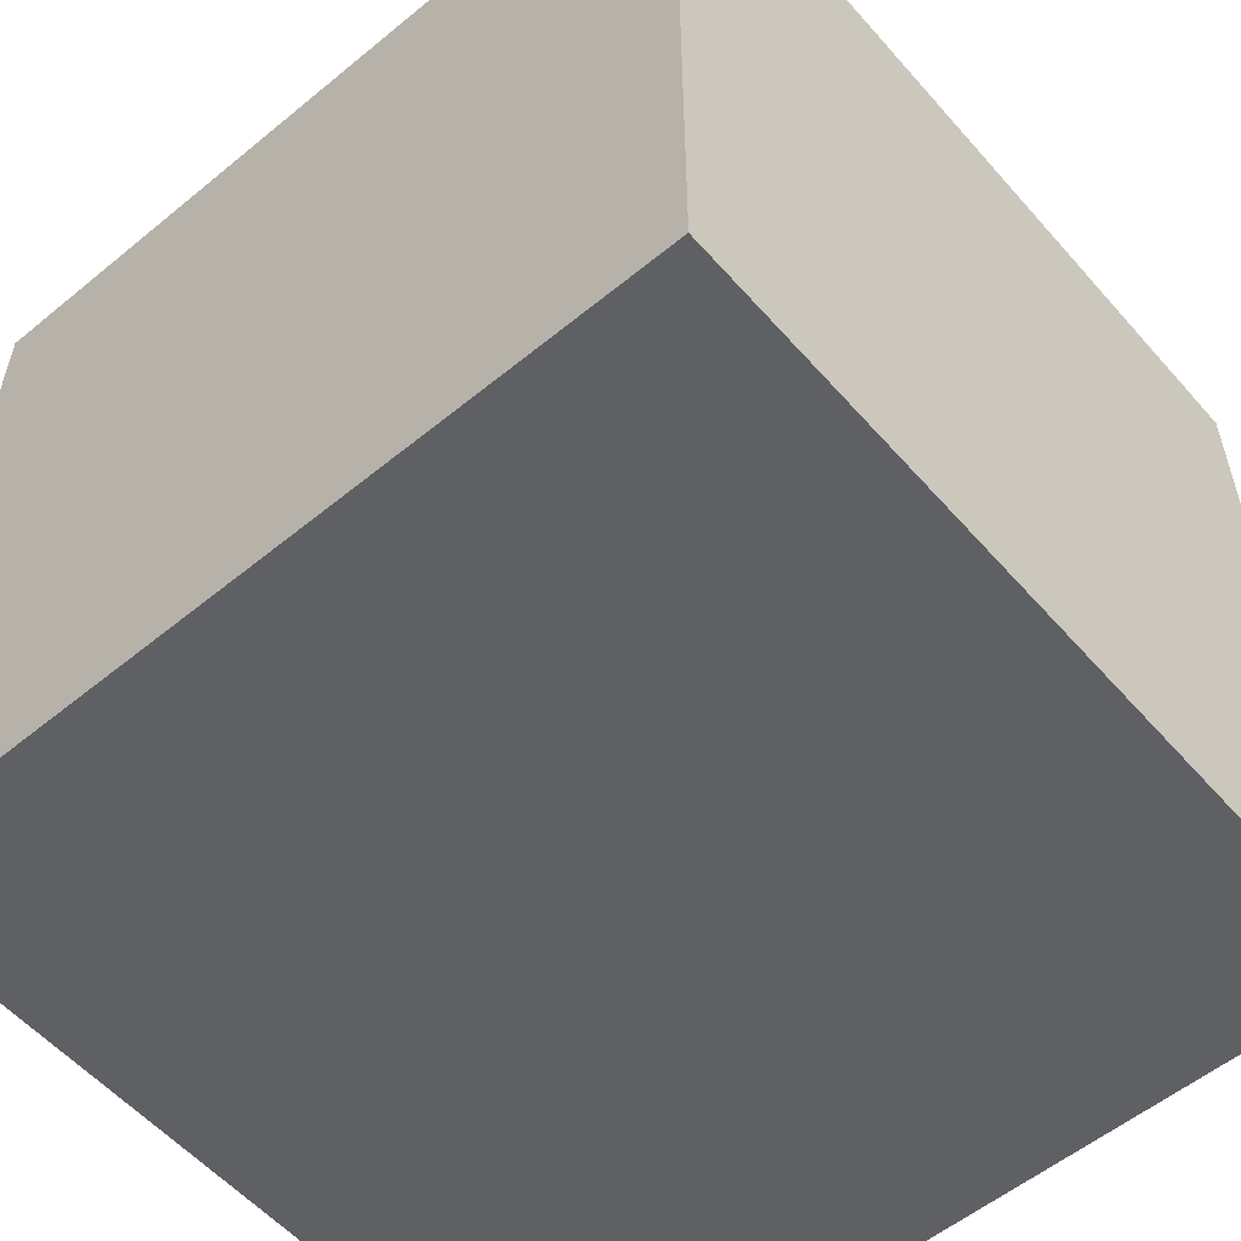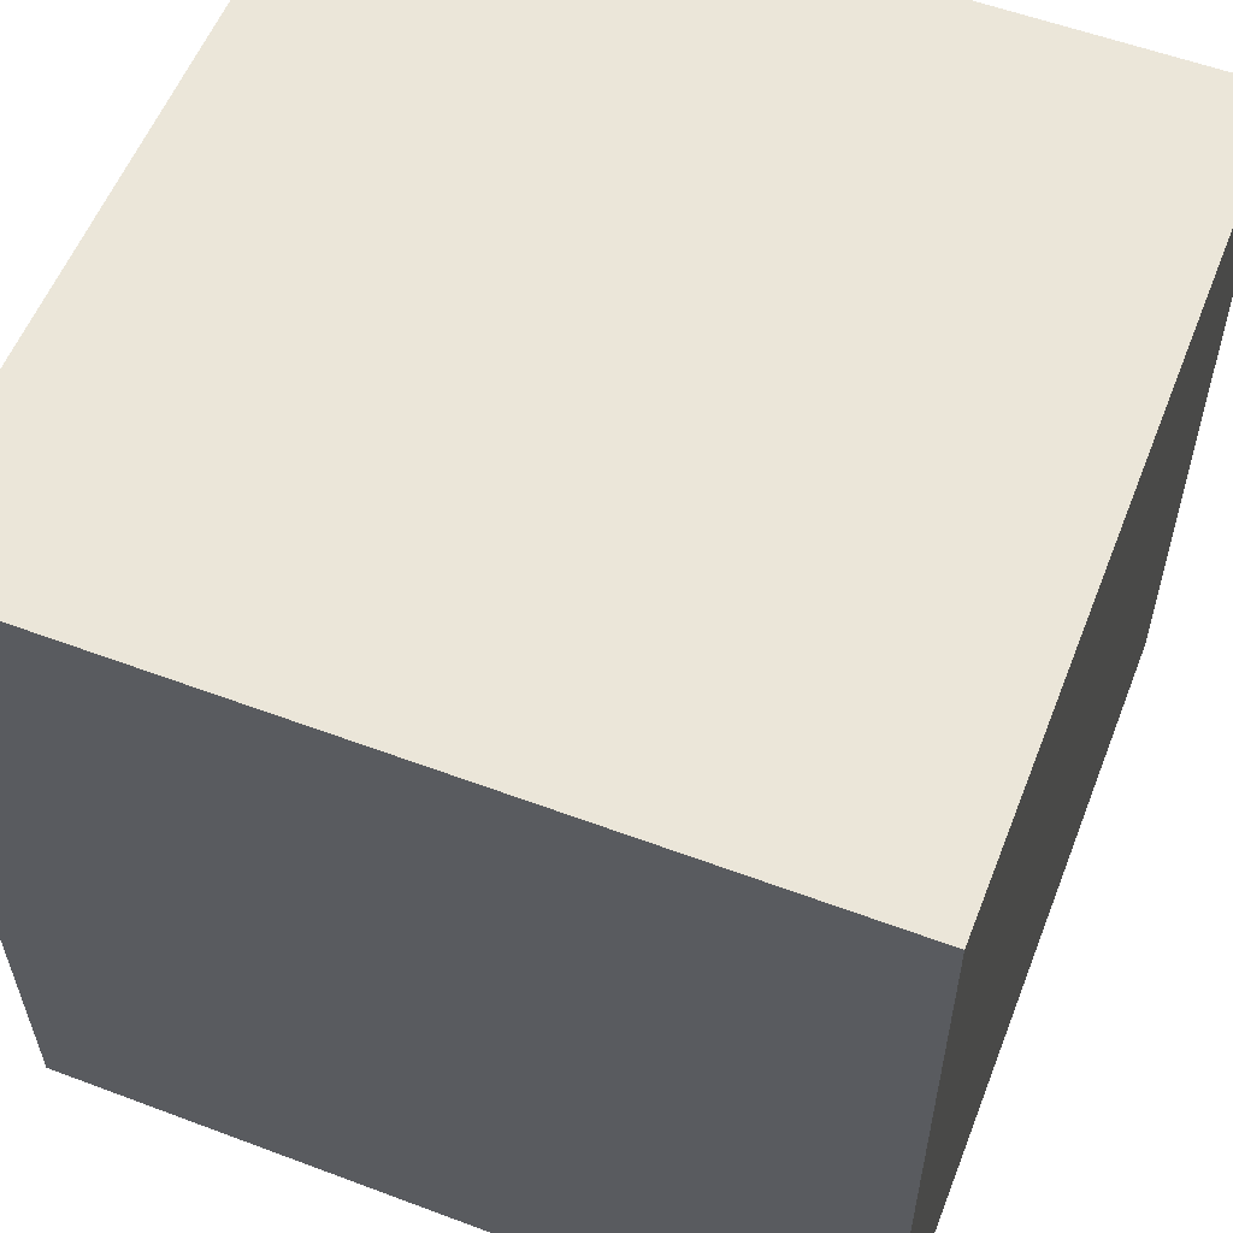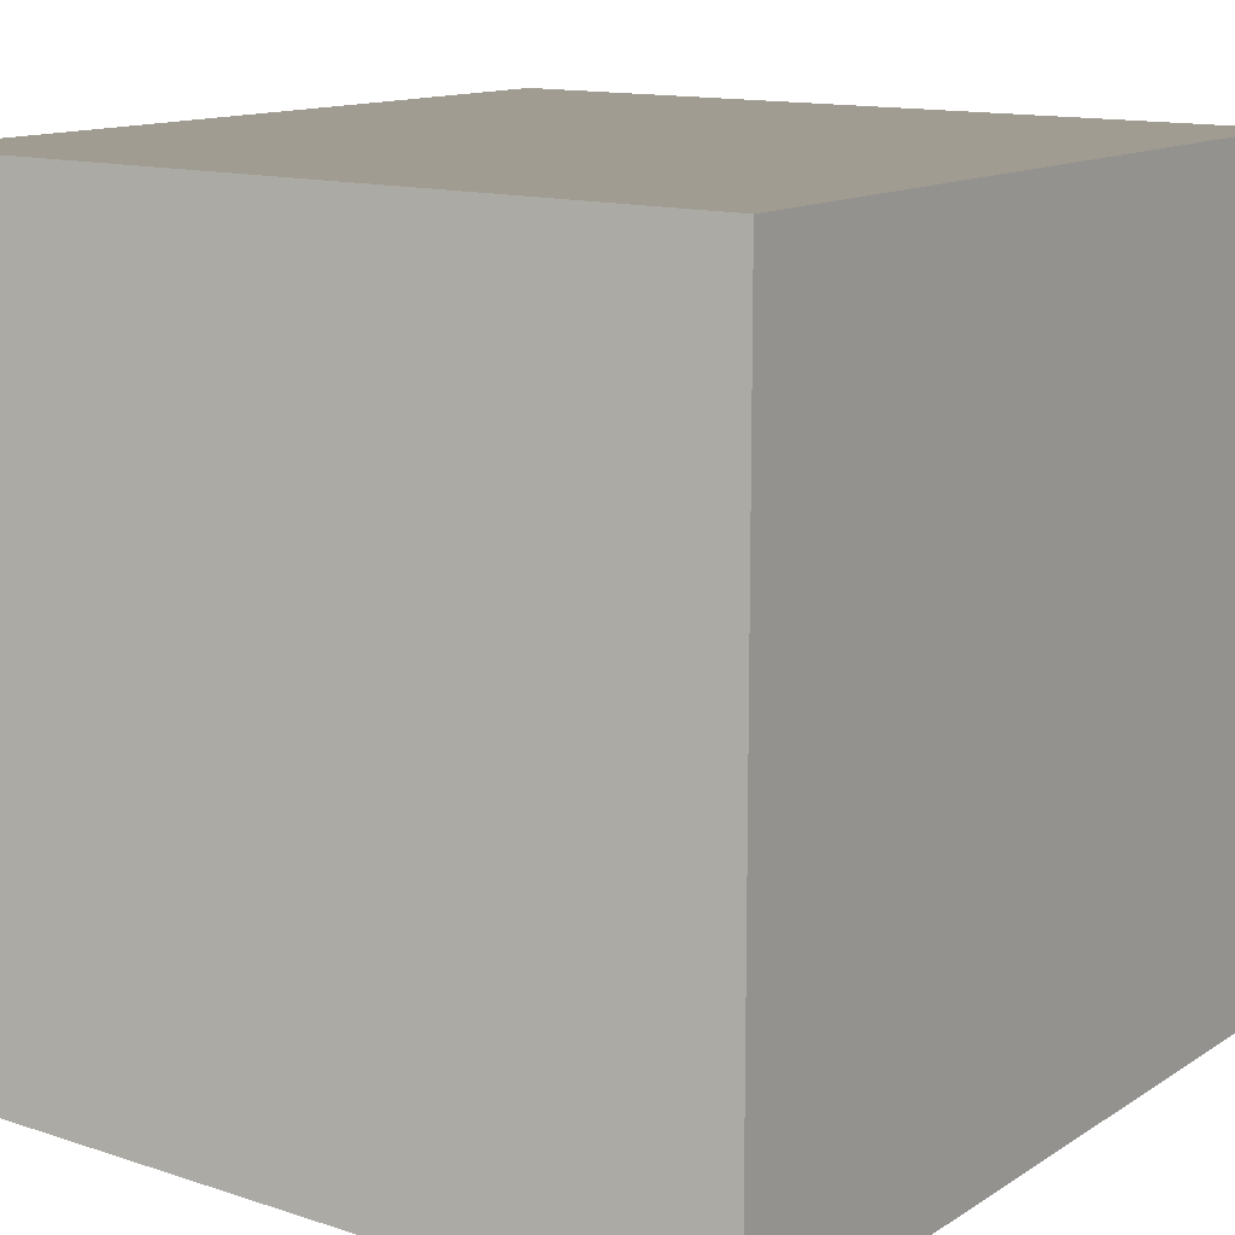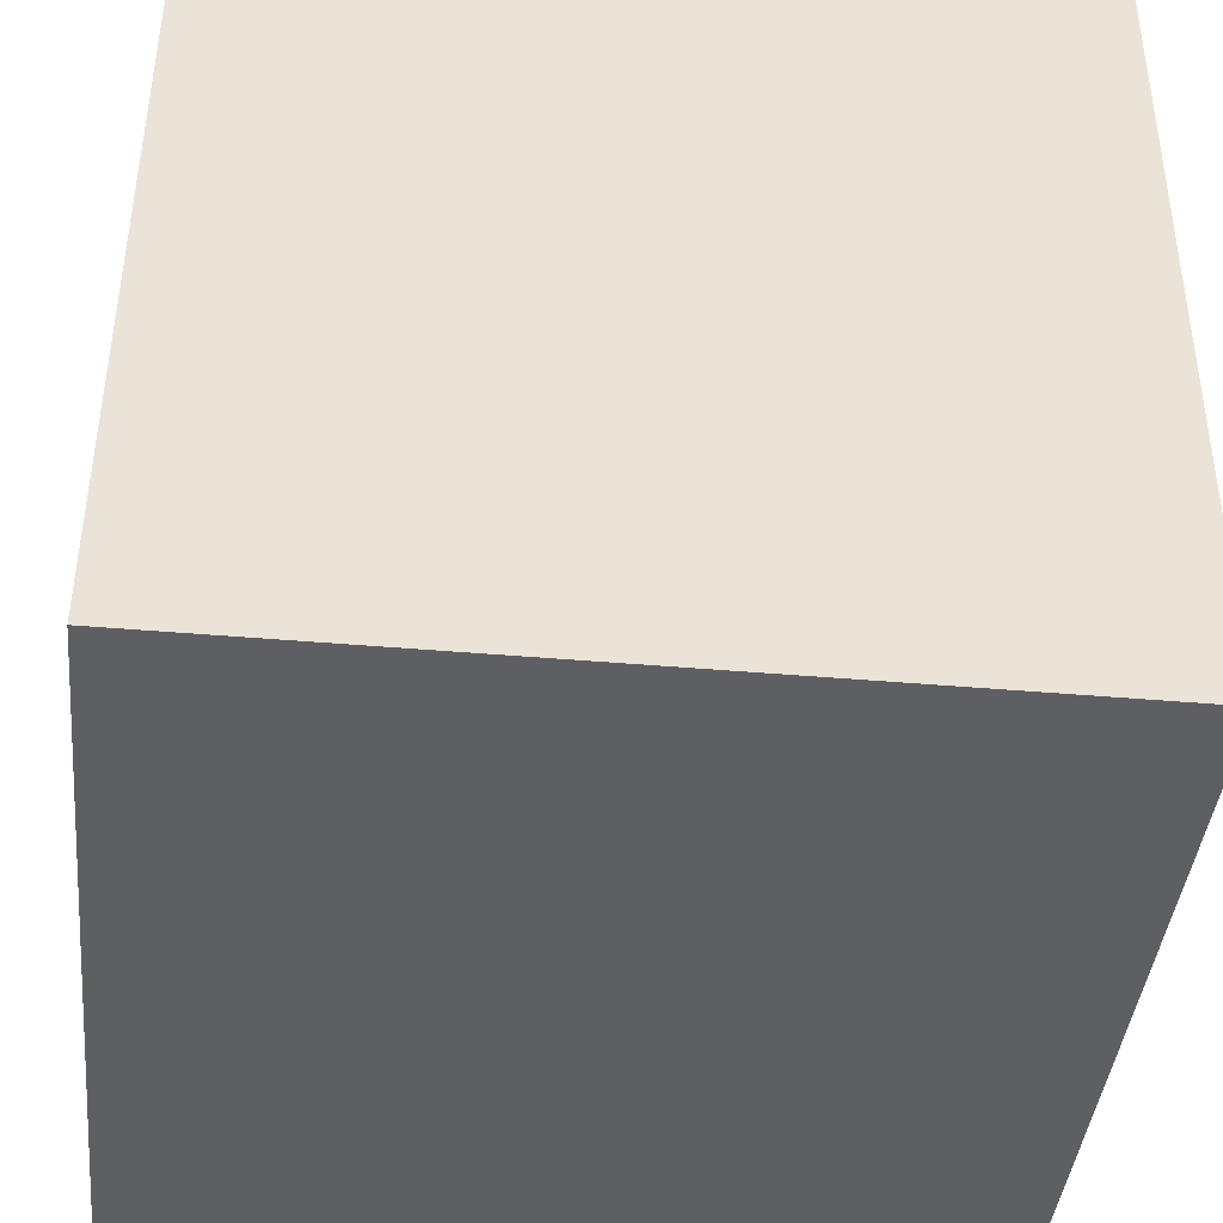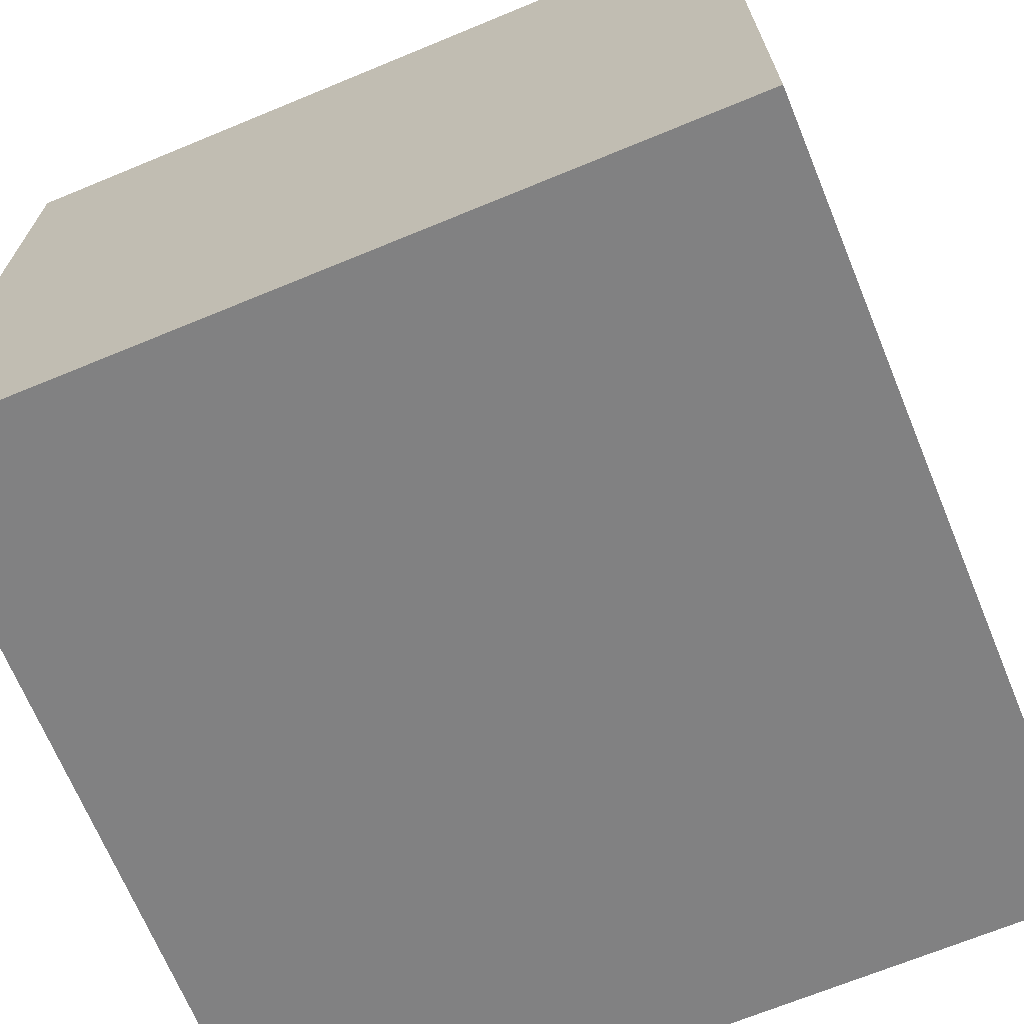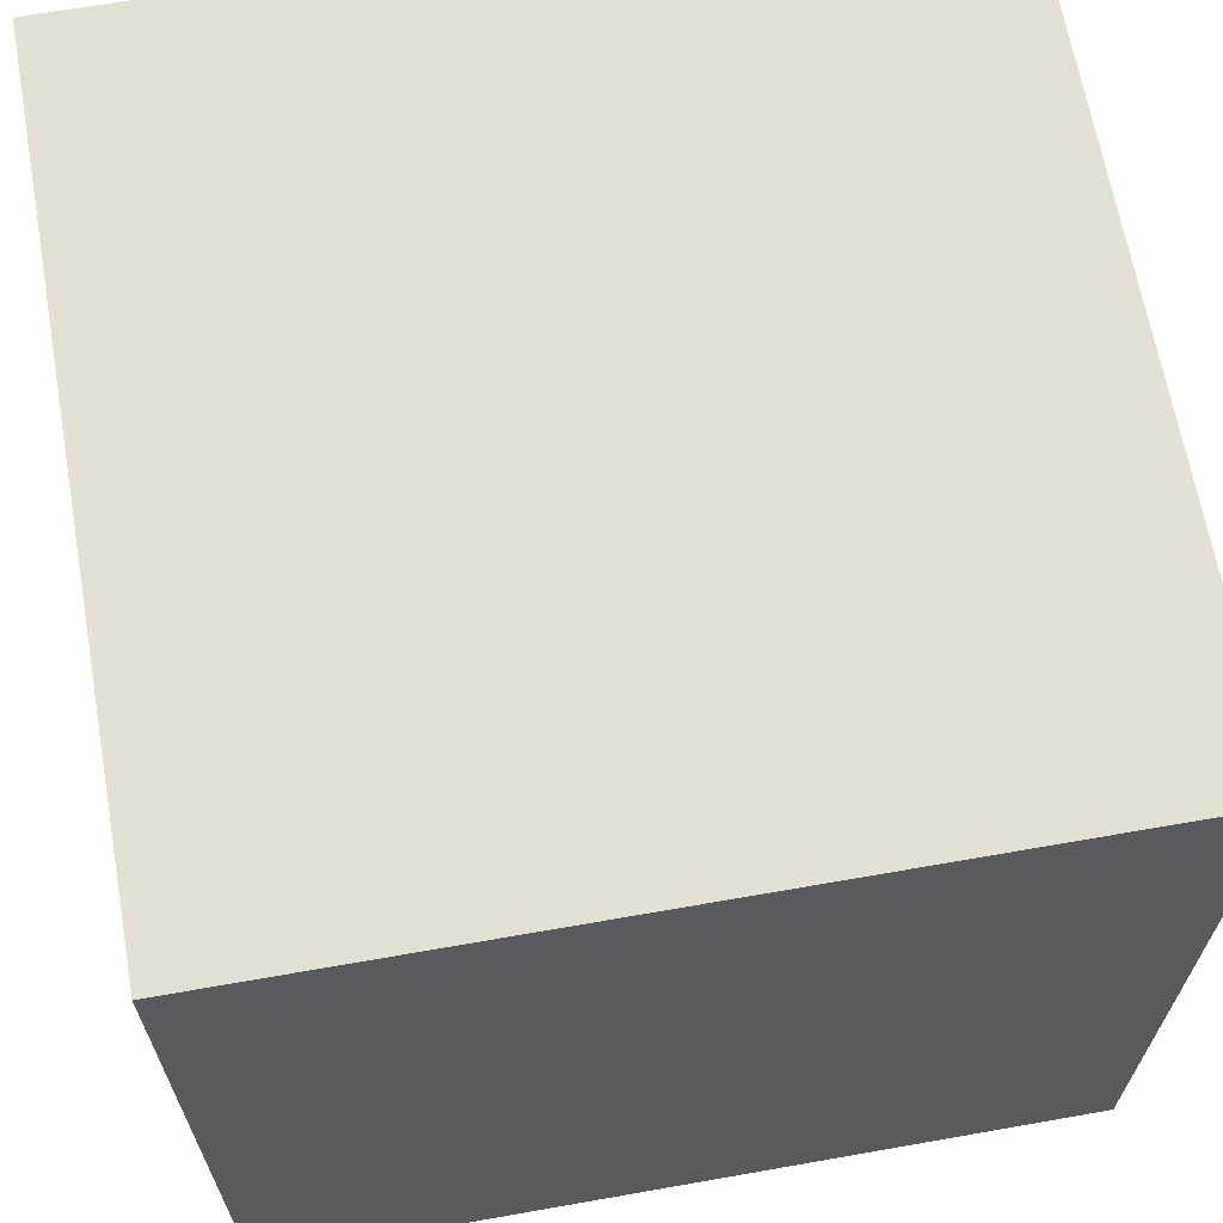
<metadata>
{"format":"obj","ext":"obj","renderer":"f3d","projection":"perspective","resolution":1024,"background":"white","views":[{"elev":-56.2,"azim":40.4,"up":"+Z"},{"elev":57.0,"azim":-158.6,"up":"+Y"},{"elev":13.5,"azim":-54.1,"up":"+Z"},{"elev":-41.4,"azim":-5.8,"up":"+Y"},{"elev":-68.8,"azim":22.2,"up":"+Z"},{"elev":66.1,"azim":-10.1,"up":"+Y"}]}
</metadata>
<code>
v -5.439 -5.397 -5.418
v -5.397 5.439 -5.418
v -5.397 5.439 5.418
v -5.439 -5.397 5.418
v -5.397 5.439 -5.418
v 5.439 5.397 -5.418
v 5.439 5.397 5.418
v -5.397 5.439 5.418
v 5.439 5.397 -5.418
v 5.397 -5.439 -5.418
v 5.397 -5.439 5.418
v 5.439 5.397 5.418
v 5.397 -5.439 -5.418
v -5.439 -5.397 -5.418
v -5.439 -5.397 5.418
v 5.397 -5.439 5.418
v -5.397 5.439 -5.418
v -5.439 -5.397 -5.418
v 5.397 -5.439 -5.418
v 5.439 5.397 -5.418
v 5.439 5.397 5.418
v 5.397 -5.439 5.418
v -5.439 -5.397 5.418
v -5.397 5.439 5.418
g IceCube_(10)_739_127
f 1 3 2
f 1 4 3
f 5 7 6
f 5 8 7
f 9 11 10
f 9 12 11
f 13 15 14
f 13 16 15
f 17 19 18
f 17 20 19
f 21 23 22
f 21 24 23

</code>
